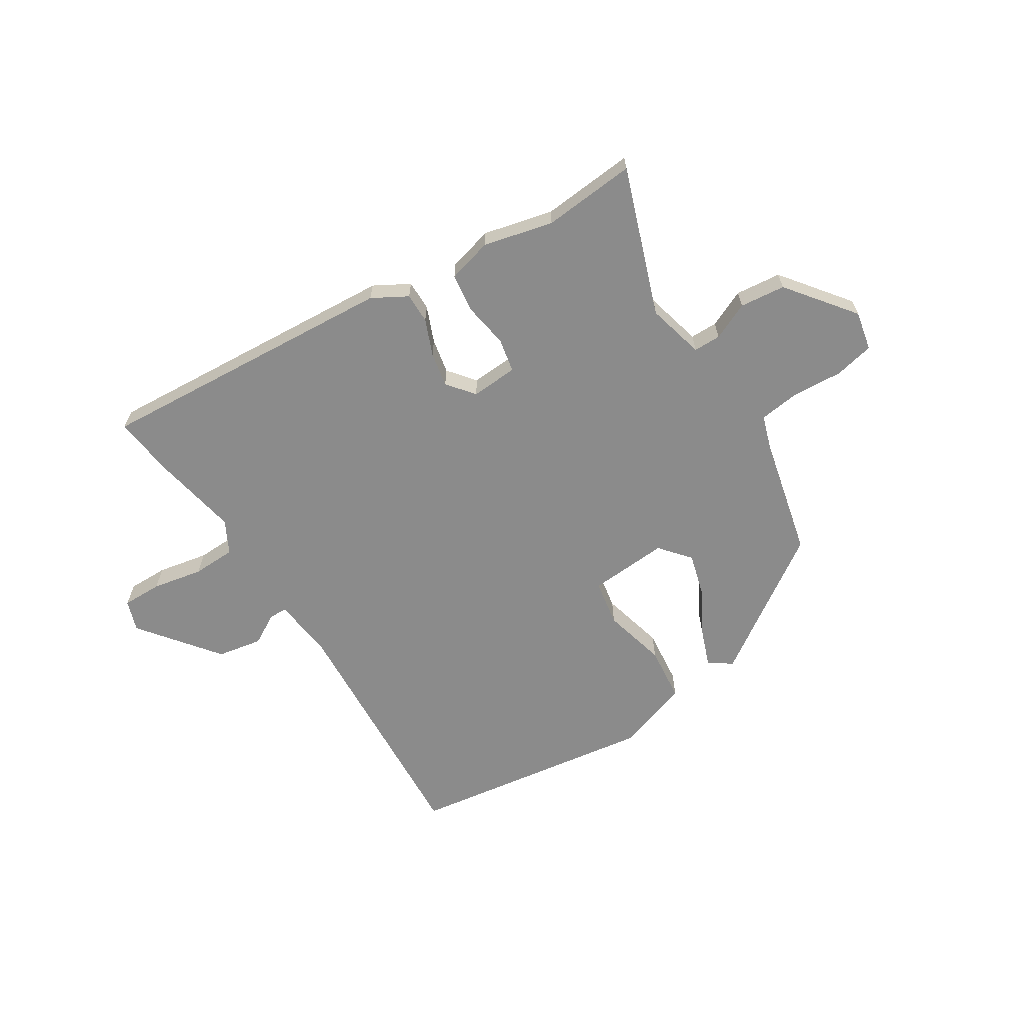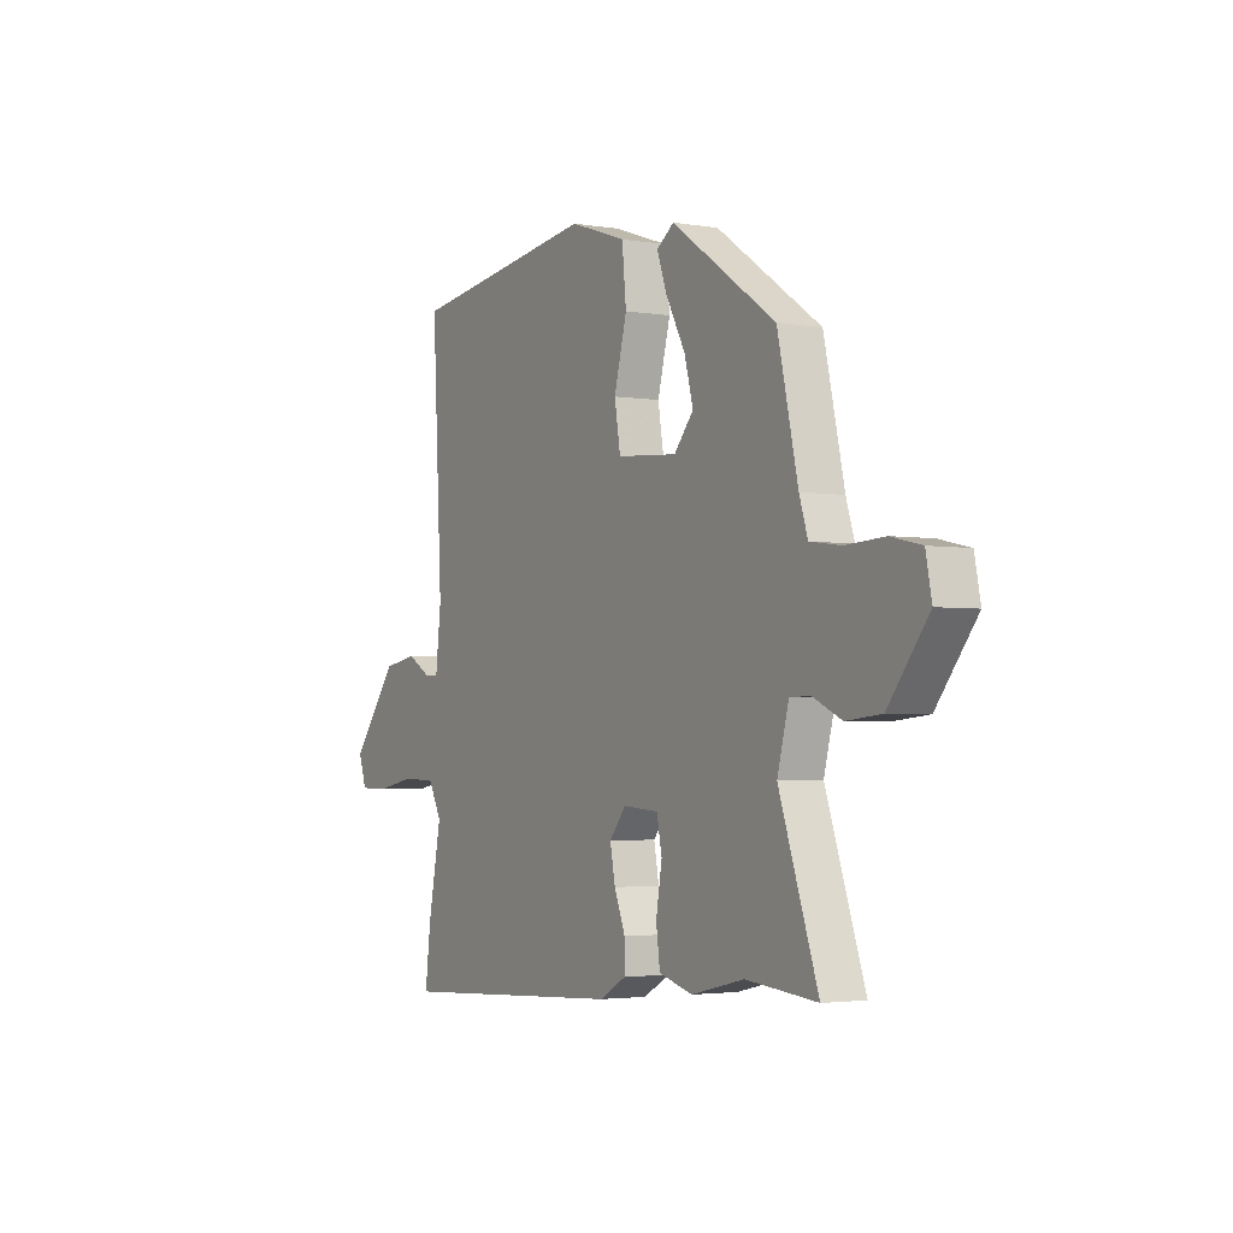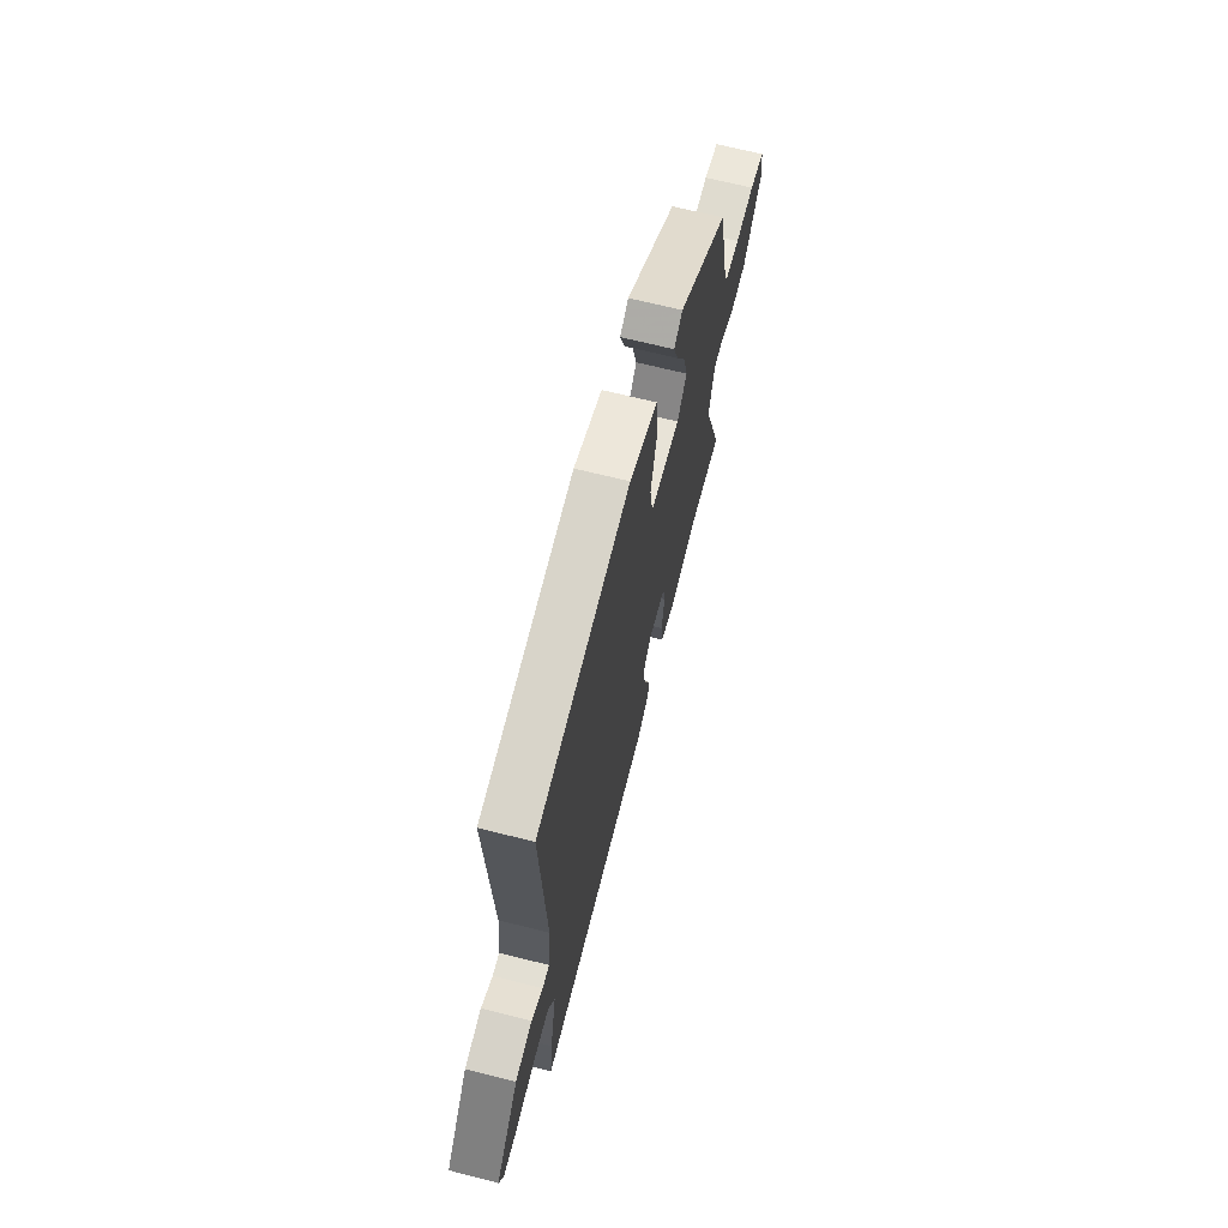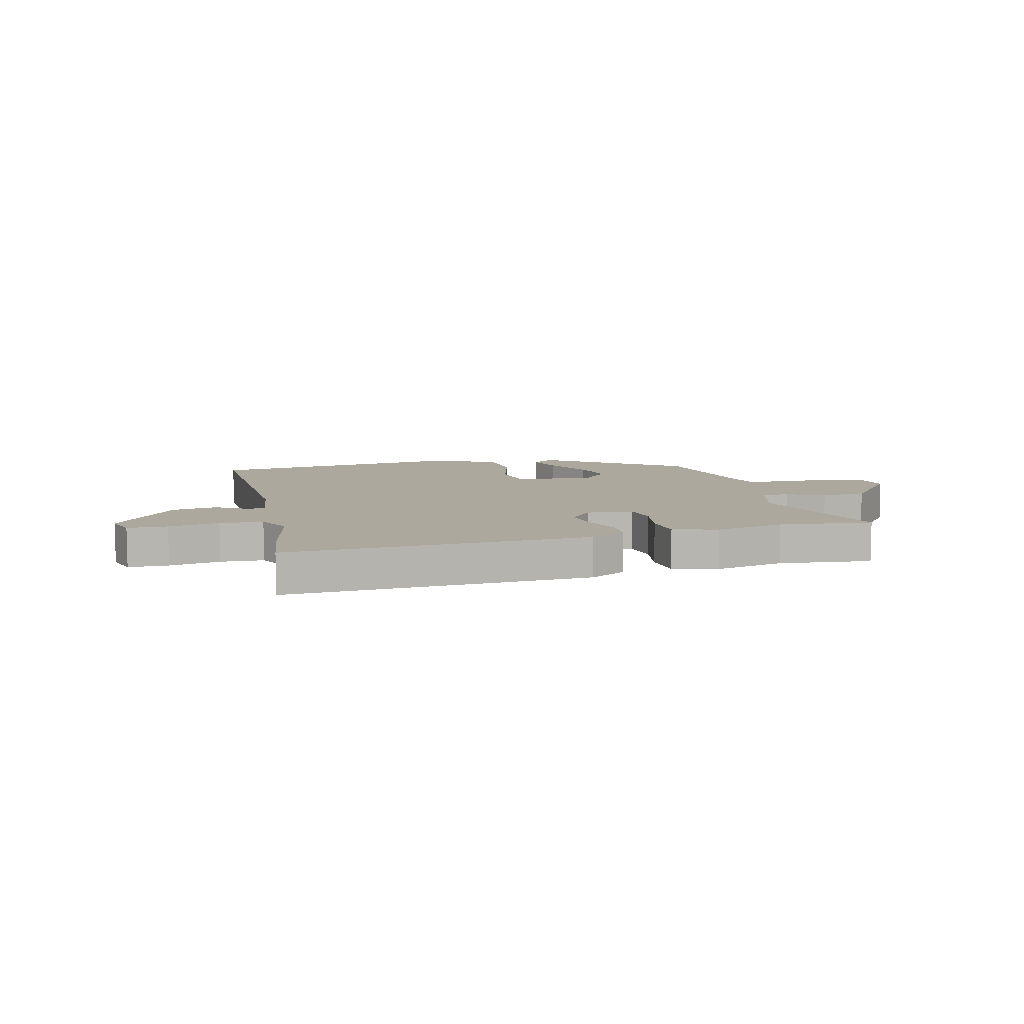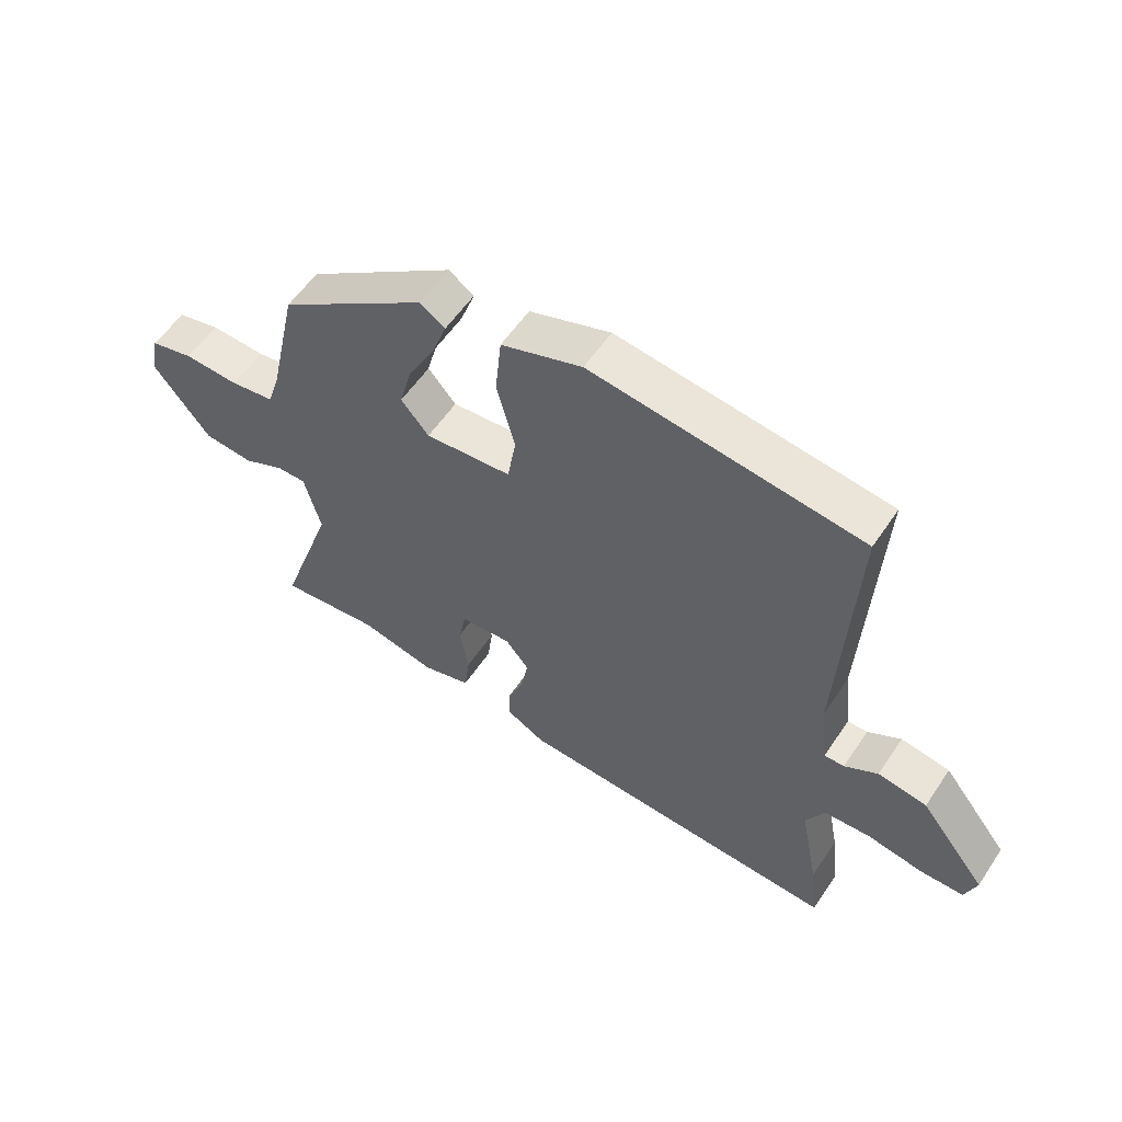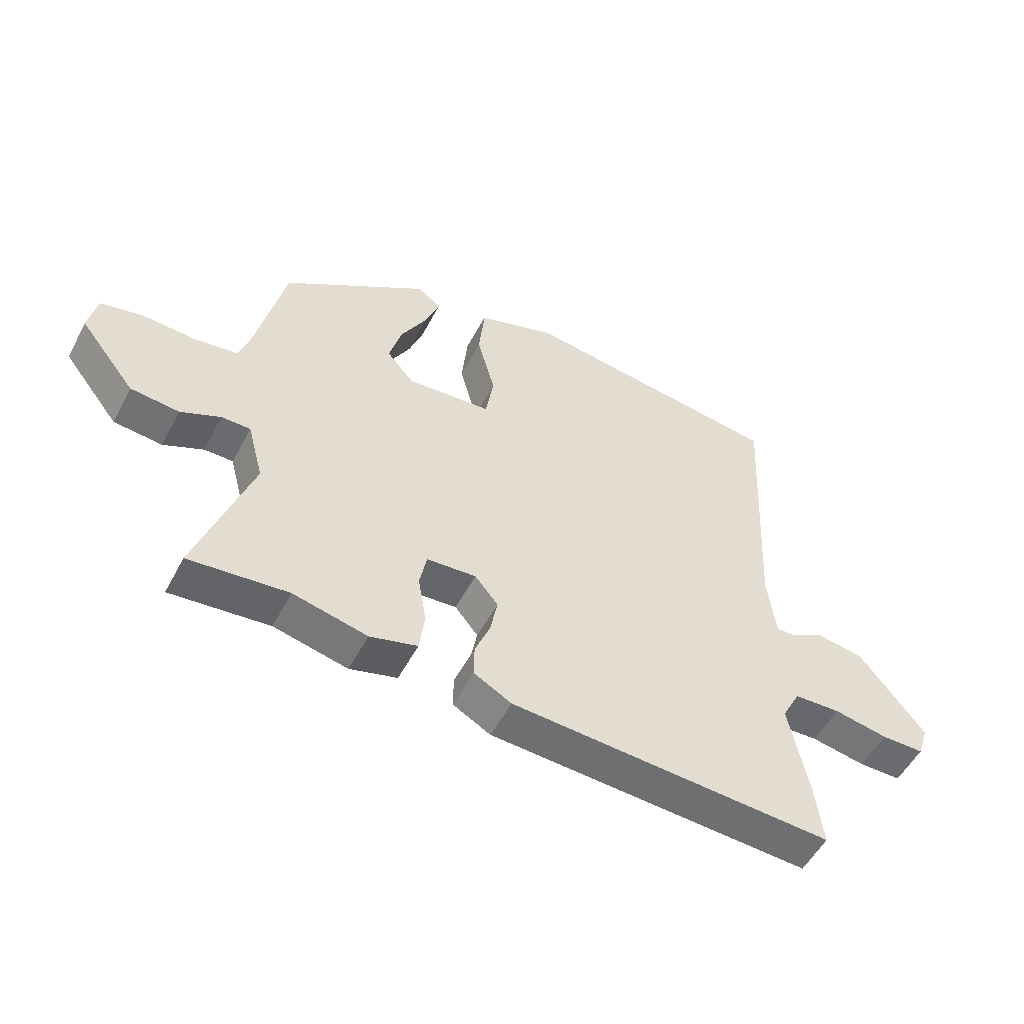
<metadata>
{"format":"obj","ext":"obj","renderer":"f3d","projection":"perspective","resolution":1024,"background":"white","views":[{"elev":-63.9,"azim":-148.2,"up":"+Y"},{"elev":-2.9,"azim":-120.3,"up":"+Z"},{"elev":67.0,"azim":104.3,"up":"+Z"},{"elev":8.7,"azim":166.8,"up":"+Y"},{"elev":56.6,"azim":33.4,"up":"+Z"},{"elev":-53.4,"azim":-27.4,"up":"+Z"}]}
</metadata>
<code>
v 0.496 0.07 -0.467
v 0.509 0.07 -0.576
v -0.035 0.07 -0.544
v -0.098 0.07 -0.509
v -0.098 0.07 -0.454
v -0.072 0.07 -0.389
v -0.06 0.07 -0.326
v -0.099 0.07 -0.278
v -0.183 0.07 -0.284
v -0.195 0.07 -0.345
v -0.181 0.07 -0.428
v -0.19 0.07 -0.497
v -0.27 0.07 -0.519
v -0.395 0.07 -0.49
v -0.562 0.07 -0.506
v -0.47 0.07 -0.24
v -0.497 0.07 -0.137
v -0.546 0.07 -0.137
v -0.613 0.07 -0.168
v -0.695 0.07 -0.16
v -0.789 0.07 -0.04
v -0.775 0.07 0.031
v -0.704 0.07 0.047
v -0.613 0.07 0.042
v -0.54 0.07 0.052
v -0.52 0.07 0.114
v -0.472 0.07 0.33
v -0.226 0.07 0.499
v -0.185 0.07 0.47
v -0.209 0.07 0.404
v -0.254 0.07 0.321
v -0.275 0.07 0.243
v -0.229 0.07 0.189
v -0.086 0.07 0.2
v -0.072 0.07 0.284
v -0.102 0.07 0.398
v -0.092 0.07 0.499
v 0.042 0.07 0.544
v 0.488 0.07 0.483
v 0.464 0.07 0.027
v 0.477 0.07 -0.086
v 0.51 0.07 -0.086
v 0.565 0.07 -0.054
v 0.646 0.07 -0.068
v 0.756 0.07 -0.208
v 0.737 0.07 -0.264
v 0.665 0.07 -0.264
v 0.574 0.07 -0.247
v 0.496 0.07 -0.25
v 0.465 0.07 -0.309
v 0.496 0 -0.467
v 0.509 0 -0.576
v -0.035 0 -0.544
v -0.098 0 -0.509
v -0.098 0 -0.454
v -0.072 0 -0.389
v -0.06 0 -0.326
v -0.099 0 -0.278
v -0.183 0 -0.284
v -0.195 0 -0.345
v -0.181 0 -0.428
v -0.19 0 -0.497
v -0.27 0 -0.519
v -0.395 0 -0.49
v -0.562 0 -0.506
v -0.47 0 -0.24
v -0.497 0 -0.137
v -0.546 0 -0.137
v -0.613 0 -0.168
v -0.695 0 -0.16
v -0.789 0 -0.04
v -0.775 0 0.031
v -0.704 0 0.047
v -0.613 0 0.042
v -0.54 0 0.052
v -0.52 0 0.114
v -0.472 0 0.33
v -0.226 0 0.499
v -0.185 0 0.47
v -0.209 0 0.404
v -0.254 0 0.321
v -0.275 0 0.243
v -0.229 0 0.189
v -0.086 0 0.2
v -0.072 0 0.284
v -0.102 0 0.398
v -0.092 0 0.499
v 0.042 0 0.544
v 0.488 0 0.483
v 0.464 0 0.027
v 0.477 0 -0.086
v 0.51 0 -0.086
v 0.565 0 -0.054
v 0.646 0 -0.068
v 0.756 0 -0.208
v 0.737 0 -0.264
v 0.665 0 -0.264
v 0.574 0 -0.247
v 0.496 0 -0.25
v 0.465 0 -0.309
f 46 47 48
f 45 46 48
f 44 45 48
f 43 44 48
f 42 43 48
f 41 42 48 49
f 38 39 40
f 37 38 40
f 36 37 40
f 35 36 40
f 34 35 40 41
f 41 49 50
f 34 41 50
f 33 34 50
f 29 30 31
f 28 29 31
f 27 28 31
f 26 27 31
f 25 26 31 32
f 22 23 24
f 21 22 24
f 20 21 24
f 19 20 24
f 18 19 24
f 17 18 24 25
f 25 32 33
f 17 25 33
f 16 17 33
f 12 13 14
f 11 12 14
f 10 11 14
f 15 16 33
f 14 15 33
f 10 14 33
f 9 10 33
f 4 5 6
f 3 4 6
f 2 3 6
f 1 2 6
f 50 1 6
f 50 6 7
f 33 50 7 8
f 8 9 33
f 98 97 96
f 98 96 95
f 98 95 94
f 98 94 93
f 98 93 92
f 99 98 92 91
f 90 89 88
f 90 88 87
f 90 87 86
f 90 86 85
f 91 90 85 84
f 100 99 91
f 100 91 84
f 100 84 83
f 81 80 79
f 81 79 78
f 81 78 77
f 81 77 76
f 82 81 76 75
f 74 73 72
f 74 72 71
f 74 71 70
f 74 70 69
f 74 69 68
f 75 74 68 67
f 83 82 75
f 83 75 67
f 83 67 66
f 64 63 62
f 64 62 61
f 64 61 60
f 83 66 65
f 83 65 64
f 83 64 60
f 83 60 59
f 56 55 54
f 56 54 53
f 56 53 52
f 56 52 51
f 56 51 100
f 57 56 100
f 58 57 100 83
f 83 59 58
f 1 51 52 2
f 2 52 53 3
f 3 53 54 4
f 4 54 55 5
f 5 55 56 6
f 6 56 57 7
f 7 57 58 8
f 8 58 59 9
f 9 59 60 10
f 10 60 61 11
f 11 61 62 12
f 12 62 63 13
f 13 63 64 14
f 14 64 65 15
f 15 65 66 16
f 16 66 67 17
f 17 67 68 18
f 18 68 69 19
f 19 69 70 20
f 20 70 71 21
f 21 71 72 22
f 22 72 73 23
f 23 73 74 24
f 24 74 75 25
f 25 75 76 26
f 26 76 77 27
f 27 77 78 28
f 28 78 79 29
f 29 79 80 30
f 30 80 81 31
f 31 81 82 32
f 32 82 83 33
f 33 83 84 34
f 34 84 85 35
f 35 85 86 36
f 36 86 87 37
f 37 87 88 38
f 38 88 89 39
f 39 89 90 40
f 40 90 91 41
f 41 91 92 42
f 42 92 93 43
f 43 93 94 44
f 44 94 95 45
f 45 95 96 46
f 46 96 97 47
f 47 97 98 48
f 48 98 99 49
f 49 99 100 50
f 50 100 51 1

</code>
